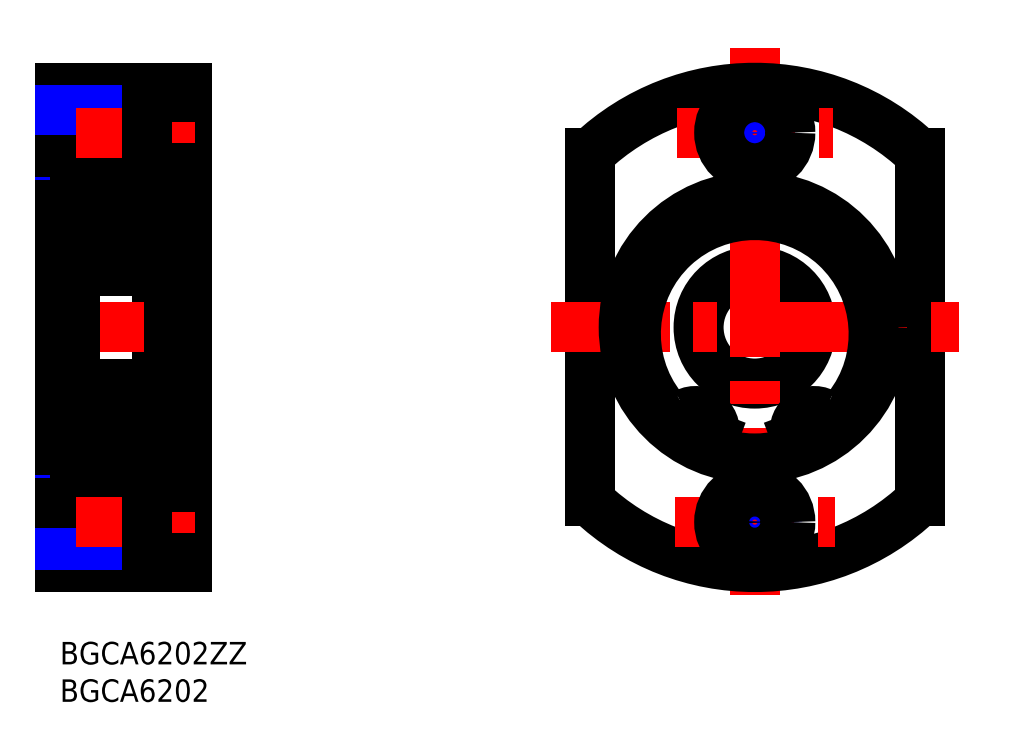
<metadata>
{"format":"dxf","ext":"dxf","renderer":"ezdxf+matplotlib","layout":"modelspace","background":"white","min_lineweight":24,"dpi":150}
</metadata>
<code>
0
SECTION
2
ENTITIES
0
INSERT
8
MSM_CONTINUOUS
2
*U4
10
0
20
0
30
0
0
INSERT
8
MSM_CONTINUOUS
2
*U5
10
0
20
0
30
0
0
LINE
8
MSM_CONTINUOUS
10
0
20
74
30
0
11
0
21
10
31
0
0
LINE
8
MSM_CONTINUOUS
10
17
20
74
30
0
11
17
21
10
31
0
0
LINE
8
MSM_CONTINUOUS
10
13
20
23.5
30
0
11
13
21
60.5
31
0
0
LINE
8
MSM_CONTINUOUS
10
17
20
10
30
0
11
0
21
10
31
0
0
LINE
8
MSM_CONTINUOUS
10
11.6
20
13.4
30
0
11
8.53e-14
21
13.4
31
0
0
LINE
8
MSM_NARROW
10
11.6
20
13
30
0
11
8.53e-14
21
13
31
0
0
LINE
8
MSM_NARROW
10
11.6
20
19
30
0
11
0
21
19
31
0
0
LINE
8
MSM_CONTINUOUS
10
11.6
20
18.6
30
0
11
0
21
18.6
31
0
0
LINE
8
MSM_CENTER
10
18
20
16
30
0
11
-1
21
16
31
0
0
LINE
8
MSM_CENTER
10
18
20
42
30
0
11
-1
21
42
31
0
0
LINE
8
MSM_CONTINUOUS
10
2
20
27.5
30
0
11
8.53e-14
21
27.5
31
0
0
LINE
8
MSM_CONTINUOUS
10
11.6
20
11.25
30
0
11
11.6
21
20.75
31
0
0
LINE
8
MSM_CONTINUOUS
10
17
20
11.25
30
0
11
11.6
21
11.25
31
0
0
LINE
8
MSM_CONTINUOUS
10
17
20
20.75
30
0
11
11.6
21
20.75
31
0
0
LINE
8
MSM_CONTINUOUS
10
17
20
24.5
30
0
11
14.75
21
24.5
31
0
0
LINE
8
MSM_CONTINUOUS
10
17
20
74
30
0
11
0
21
74
31
0
0
LINE
8
MSM_NARROW
10
11.6
20
65
30
0
11
0
21
65
31
0
0
LINE
8
MSM_CONTINUOUS
10
11.6
20
65.4
30
0
11
0
21
65.4
31
0
0
LINE
8
MSM_CONTINUOUS
10
11.6
20
70.6
30
0
11
8.53e-14
21
70.6
31
0
0
LINE
8
MSM_NARROW
10
11.6
20
71
30
0
11
8.53e-14
21
71
31
0
0
LINE
8
MSM_CENTER
10
18
20
68
30
0
11
-1
21
68
31
0
0
LINE
8
MSM_CONTINUOUS
10
2
20
56.5
30
0
11
8.53e-14
21
56.5
31
0
0
LINE
8
MSM_CONTINUOUS
10
17
20
59.5
30
0
11
14.75
21
59.5
31
0
0
LINE
8
MSM_CONTINUOUS
10
11.6
20
72.75
30
0
11
11.6
21
63.25
31
0
0
LINE
8
MSM_CONTINUOUS
10
17
20
63.25
30
0
11
11.6
21
63.25
31
0
0
LINE
8
MSM_CONTINUOUS
10
17
20
72.75
30
0
11
11.6
21
72.75
31
0
0
LINE
8
MSM_CONTINUOUS
10
12.75
20
74
30
0
11
12.75
21
74
31
0
0
CIRCLE
8
MSM_CONTINUOUS
10
92.78
20
42
30
0
40
7.5
0
LINE
8
MSM_CONTINUOUS
10
114.8
20
65.24
30
0
11
114.8
21
18.76
31
0
0
LINE
8
MSM_CONTINUOUS
10
70.78
20
65.24
30
0
11
70.78
21
18.76
31
0
0
LINE
8
MSM_CENTER
10
92.78
20
79.35
30
0
11
92.78
21
4.653
31
0
0
ARC
8
MSM_CONTINUOUS
10
92.78
20
42
30
0
40
32
50
226.6
51
313.4
0
LINE
8
MSM_CENTER
10
82.11
20
16
30
0
11
103.5
21
16
31
0
0
LINE
8
MSM_CENTER
10
65.54
20
42
30
0
11
120
21
42
31
0
0
CIRCLE
8
MSM_NARROW
10
92.78
20
16
30
0
40
3
0
CIRCLE
8
MSM_CONTINUOUS
10
92.78
20
16
30
0
40
4.75
0
CIRCLE
8
MSM_CONTINUOUS
10
92.78
20
16
30
0
40
2.6
0
ARC
8
MSM_CONTINUOUS
10
92.78
20
42
30
0
40
32
50
46.57
51
133.4
0
LINE
8
MSM_CENTER
10
82.34
20
68
30
0
11
103.2
21
68
31
0
0
CIRCLE
8
MSM_CONTINUOUS
10
92.78
20
68
30
0
40
2.6
0
CIRCLE
8
MSM_NARROW
10
92.78
20
68
30
0
40
3
0
CIRCLE
8
MSM_CONTINUOUS
10
92.78
20
68
30
0
40
4.75
0
LINE
8
MSM_CONTINUOUS
10
2.6
20
34.5
30
0
11
12.4
21
34.5
31
0
0
LINE
8
MSM_CONTINUOUS
10
2
20
24.5
30
0
11
13
21
24.5
31
0
0
LINE
8
MSM_CONTINUOUS
10
11.03
20
27.55
30
0
11
10.01
21
27.55
31
0
0
LINE
8
MSM_CONTINUOUS
10
11.05
20
31.45
30
0
11
10.01
21
31.45
31
0
0
LINE
8
MSM_CONTINUOUS
10
2
20
59.5
30
0
11
13
21
59.5
31
0
0
LINE
8
MSM_CONTINUOUS
10
11.03
20
56.45
30
0
11
10.01
21
56.45
31
0
0
LINE
8
MSM_CONTINUOUS
10
2.6
20
49.5
30
0
11
12.4
21
49.5
31
0
0
LINE
8
MSM_CONTINUOUS
10
11.05
20
52.55
30
0
11
10.01
21
52.55
31
0
0
LINE
8
MSM_CONTINUOUS
10
2
20
24.5
30
0
11
2
21
59.5
31
0
0
CIRCLE
8
MSM_CONTINUOUS
10
7.5
20
29.5
30
0
40
3.175
0
LINE
8
MSM_CONTINUOUS
10
3.742
20
27.9
30
0
11
2.642
21
29
31
0
0
LINE
8
MSM_CONTINUOUS
10
3.442
20
27.78
30
0
11
2.342
21
28.88
31
0
0
LINE
8
MSM_CONTINUOUS
10
2.2
20
26.55
30
0
11
2.5
21
26.55
31
0
0
ARC
8
MSM_CONTINUOUS
10
2.2
20
26.35
30
0
40
0.2
50
90
51
180
0
LINE
8
MSM_CONTINUOUS
10
3.686
20
26.4
30
0
11
3.772
21
27.37
31
0
0
LINE
8
MSM_CONTINUOUS
10
3.392
20
26.43
30
0
11
3.442
21
27.78
31
0
0
ARC
8
MSM_CONTINUOUS
10
2.745
20
26.72
30
0
40
0.3
50
125
51
215.1
0
LINE
8
MSM_CONTINUOUS
10
2.991
20
26.9
30
0
11
2.746
21
26.72
31
0
0
ARC
8
MSM_CONTINUOUS
10
3.188
20
26.44
30
0
40
0.5
50
215.1
51
354.9
0
ARC
8
MSM_CONTINUOUS
10
3.192
20
26.43
30
0
40
0.2
50
215.1
51
357.9
0
LINE
8
MSM_CONTINUOUS
10
2.746
20
26.72
30
0
11
3.028
21
26.32
31
0
0
LINE
8
MSM_CONTINUOUS
10
2.5
20
26.55
30
0
11
2.779
21
26.15
31
0
0
LINE
8
MSM_CONTINUOUS
10
2.819
20
27.14
30
0
11
2.574
21
26.97
31
0
0
LINE
8
MSM_CONTINUOUS
10
2.819
20
27.14
30
0
11
2.991
21
26.9
31
0
0
ARC
8
MSM_CONTINUOUS
10
3.971
20
27.35
30
0
40
0.2
50
90
51
174.9
0
LINE
8
MSM_CONTINUOUS
10
3.971
20
27.55
30
0
11
4.994
21
27.55
31
0
0
LINE
8
MSM_CONTINUOUS
10
3.742
20
27.03
30
0
11
3.742
21
27.9
31
0
0
LINE
8
MSM_CONTINUOUS
10
2.2
20
32.15
30
0
11
2.6
21
32.15
31
0
0
ARC
8
MSM_CONTINUOUS
10
2.2
20
32.35
30
0
40
0.2
50
180
51
270
0
LINE
8
MSM_CONTINUOUS
10
2.342
20
28.88
30
0
11
2.342
21
31.55
31
0
0
LINE
8
MSM_CONTINUOUS
10
2.642
20
29
30
0
11
2.642
21
31.55
31
0
0
LINE
8
MSM_CONTINUOUS
10
3.434
20
32.47
30
0
11
3.757
21
31.58
31
0
0
ARC
8
MSM_CONTINUOUS
10
3.246
20
32.4
30
0
40
0.2
50
20.03
51
90
0
LINE
8
MSM_CONTINUOUS
10
3.071
20
32.6
30
0
11
3.246
21
32.6
31
0
0
ARC
8
MSM_CONTINUOUS
10
3.071
20
32.4
30
0
40
0.2
50
90
51
140
0
LINE
8
MSM_CONTINUOUS
10
2.6
20
32.15
30
0
11
2.918
21
32.53
31
0
0
ARC
8
MSM_CONTINUOUS
10
2.642
20
31.55
30
0
40
0.3
50
90
51
180
0
LINE
8
MSM_CONTINUOUS
10
2.642
20
31.85
30
0
11
3.162
21
31.85
31
0
0
LINE
8
MSM_CONTINUOUS
10
3.162
20
31.85
30
0
11
3.162
21
31.55
31
0
0
LINE
8
MSM_CONTINUOUS
10
3.162
20
31.55
30
0
11
2.642
21
31.55
31
0
0
ARC
8
MSM_CONTINUOUS
10
3.945
20
31.65
30
0
40
0.2
50
200
51
270
0
LINE
8
MSM_CONTINUOUS
10
3.945
20
31.45
30
0
11
4.994
21
31.45
31
0
0
LINE
8
MSM_CONTINUOUS
10
2
20
42
30
0
11
2
21
42
31
0
0
LINE
8
MSM_CONTINUOUS
10
2.642
20
55
30
0
11
2.642
21
52.45
31
0
0
LINE
8
MSM_CONTINUOUS
10
2.342
20
55.12
30
0
11
2.342
21
52.45
31
0
0
CIRCLE
8
MSM_CONTINUOUS
10
7.5
20
54.5
30
0
40
3.175
0
LINE
8
MSM_CONTINUOUS
10
2.2
20
51.85
30
0
11
2.6
21
51.85
31
0
0
ARC
8
MSM_CONTINUOUS
10
2.2
20
51.65
30
0
40
0.2
50
90
51
180
0
ARC
8
MSM_CONTINUOUS
10
3.071
20
51.6
30
0
40
0.2
50
220
51
270
0
ARC
8
MSM_CONTINUOUS
10
3.246
20
51.6
30
0
40
0.2
50
270
51
340
0
LINE
8
MSM_CONTINUOUS
10
3.071
20
51.4
30
0
11
3.246
21
51.4
31
0
0
LINE
8
MSM_CONTINUOUS
10
3.434
20
51.53
30
0
11
3.757
21
52.42
31
0
0
LINE
8
MSM_CONTINUOUS
10
3.162
20
52.45
30
0
11
2.642
21
52.45
31
0
0
LINE
8
MSM_CONTINUOUS
10
2.642
20
52.15
30
0
11
3.162
21
52.15
31
0
0
ARC
8
MSM_CONTINUOUS
10
2.642
20
52.45
30
0
40
0.3
50
180
51
270
0
LINE
8
MSM_CONTINUOUS
10
2.6
20
51.85
30
0
11
2.918
21
51.47
31
0
0
LINE
8
MSM_CONTINUOUS
10
3.162
20
52.15
30
0
11
3.162
21
52.45
31
0
0
LINE
8
MSM_CONTINUOUS
10
3.945
20
52.55
30
0
11
4.994
21
52.55
31
0
0
ARC
8
MSM_CONTINUOUS
10
3.945
20
52.35
30
0
40
0.2
50
90
51
160
0
ARC
8
MSM_CONTINUOUS
10
2.2
20
57.65
30
0
40
0.2
50
180
51
270
0
LINE
8
MSM_CONTINUOUS
10
3.392
20
57.57
30
0
11
3.442
21
56.22
31
0
0
LINE
8
MSM_CONTINUOUS
10
3.686
20
57.6
30
0
11
3.772
21
56.63
31
0
0
LINE
8
MSM_CONTINUOUS
10
2.746
20
57.28
30
0
11
3.028
21
57.68
31
0
0
LINE
8
MSM_CONTINUOUS
10
2.5
20
57.45
30
0
11
2.779
21
57.85
31
0
0
LINE
8
MSM_CONTINUOUS
10
2.2
20
57.45
30
0
11
2.5
21
57.45
31
0
0
LINE
8
MSM_CONTINUOUS
10
3.442
20
56.22
30
0
11
2.342
21
55.12
31
0
0
LINE
8
MSM_CONTINUOUS
10
3.742
20
56.1
30
0
11
2.642
21
55
31
0
0
LINE
8
MSM_CONTINUOUS
10
2.819
20
56.86
30
0
11
2.991
21
57.1
31
0
0
LINE
8
MSM_CONTINUOUS
10
2.991
20
57.1
30
0
11
2.746
21
57.28
31
0
0
LINE
8
MSM_CONTINUOUS
10
2.819
20
56.86
30
0
11
2.574
21
57.03
31
0
0
ARC
8
MSM_CONTINUOUS
10
2.745
20
57.28
30
0
40
0.3
50
144.9
51
235
0
LINE
8
MSM_CONTINUOUS
10
3.971
20
56.45
30
0
11
4.994
21
56.45
31
0
0
LINE
8
MSM_CONTINUOUS
10
3.742
20
56.97
30
0
11
3.742
21
56.1
31
0
0
ARC
8
MSM_CONTINUOUS
10
3.971
20
56.65
30
0
40
0.2
50
185.1
51
270
0
ARC
8
MSM_CONTINUOUS
10
3.188
20
57.56
30
0
40
0.5
50
5.065
51
144.9
0
ARC
8
MSM_CONTINUOUS
10
3.192
20
57.57
30
0
40
0.2
50
2.131
51
144.9
0
LINE
8
MSM_CONTINUOUS
10
11.56
20
27.78
30
0
11
12.66
21
28.88
31
0
0
LINE
8
MSM_CONTINUOUS
10
11.26
20
27.9
30
0
11
12.36
21
29
31
0
0
LINE
8
MSM_CONTINUOUS
10
12.01
20
26.9
30
0
11
12.25
21
26.72
31
0
0
ARC
8
MSM_CONTINUOUS
10
12.25
20
26.72
30
0
40
0.3
50
324.9
51
55.04
0
LINE
8
MSM_CONTINUOUS
10
11.61
20
26.43
30
0
11
11.56
21
27.78
31
0
0
LINE
8
MSM_CONTINUOUS
10
11.31
20
26.4
30
0
11
11.23
21
27.37
31
0
0
LINE
8
MSM_CONTINUOUS
10
12.5
20
26.55
30
0
11
12.22
21
26.15
31
0
0
ARC
8
MSM_CONTINUOUS
10
11.81
20
26.44
30
0
40
0.5
50
185.1
51
324.9
0
LINE
8
MSM_CONTINUOUS
10
12.25
20
26.72
30
0
11
11.97
21
26.32
31
0
0
ARC
8
MSM_CONTINUOUS
10
11.81
20
26.43
30
0
40
0.2
50
182.1
51
324.9
0
LINE
8
MSM_CONTINUOUS
10
12.8
20
26.55
30
0
11
12.5
21
26.55
31
0
0
ARC
8
MSM_CONTINUOUS
10
12.8
20
26.35
30
0
40
0.2
50
0
51
90
0
LINE
8
MSM_CONTINUOUS
10
12.18
20
27.14
30
0
11
12.43
21
26.97
31
0
0
LINE
8
MSM_CONTINUOUS
10
11.26
20
27.03
30
0
11
11.26
21
27.9
31
0
0
LINE
8
MSM_CONTINUOUS
10
12.18
20
27.14
30
0
11
12.01
21
26.9
31
0
0
ARC
8
MSM_CONTINUOUS
10
11.03
20
27.35
30
0
40
0.2
50
5.065
51
90
0
LINE
8
MSM_CONTINUOUS
10
12.36
20
29
30
0
11
12.36
21
31.55
31
0
0
LINE
8
MSM_CONTINUOUS
10
12.66
20
28.88
30
0
11
12.66
21
31.55
31
0
0
ARC
8
MSM_CONTINUOUS
10
12.36
20
31.55
30
0
40
0.3
50
0
51
90
0
LINE
8
MSM_CONTINUOUS
10
12.4
20
32.15
30
0
11
12.08
21
32.53
31
0
0
LINE
8
MSM_CONTINUOUS
10
11.84
20
31.55
30
0
11
12.36
21
31.55
31
0
0
LINE
8
MSM_CONTINUOUS
10
11.84
20
31.85
30
0
11
11.84
21
31.55
31
0
0
LINE
8
MSM_CONTINUOUS
10
12.36
20
31.85
30
0
11
11.84
21
31.85
31
0
0
ARC
8
MSM_CONTINUOUS
10
11.93
20
32.4
30
0
40
0.2
50
40
51
90
0
LINE
8
MSM_CONTINUOUS
10
11.93
20
32.6
30
0
11
11.75
21
32.6
31
0
0
ARC
8
MSM_CONTINUOUS
10
11.75
20
32.4
30
0
40
0.2
50
90
51
160
0
LINE
8
MSM_CONTINUOUS
10
11.57
20
32.47
30
0
11
11.24
21
31.58
31
0
0
ARC
8
MSM_CONTINUOUS
10
11.05
20
31.65
30
0
40
0.2
50
270
51
340
0
LINE
8
MSM_CONTINUOUS
10
12.8
20
32.15
30
0
11
12.4
21
32.15
31
0
0
ARC
8
MSM_CONTINUOUS
10
12.8
20
32.35
30
0
40
0.2
50
270
51
0
0
LINE
8
MSM_CONTINUOUS
10
12.66
20
55.12
30
0
11
12.66
21
52.45
31
0
0
LINE
8
MSM_CONTINUOUS
10
12.36
20
55
30
0
11
12.36
21
52.45
31
0
0
ARC
8
MSM_CONTINUOUS
10
11.75
20
51.6
30
0
40
0.2
50
200
51
270
0
ARC
8
MSM_CONTINUOUS
10
11.93
20
51.6
30
0
40
0.2
50
270
51
320
0
LINE
8
MSM_CONTINUOUS
10
11.93
20
51.4
30
0
11
11.75
21
51.4
31
0
0
LINE
8
MSM_CONTINUOUS
10
12.4
20
51.85
30
0
11
12.08
21
51.47
31
0
0
ARC
8
MSM_CONTINUOUS
10
12.36
20
52.45
30
0
40
0.3
50
270
51
0
0
LINE
8
MSM_CONTINUOUS
10
12.36
20
52.15
30
0
11
11.84
21
52.15
31
0
0
LINE
8
MSM_CONTINUOUS
10
11.84
20
52.45
30
0
11
12.36
21
52.45
31
0
0
ARC
8
MSM_CONTINUOUS
10
11.05
20
52.35
30
0
40
0.2
50
20.03
51
90
0
LINE
8
MSM_CONTINUOUS
10
11.57
20
51.53
30
0
11
11.24
21
52.42
31
0
0
LINE
8
MSM_CONTINUOUS
10
11.84
20
52.15
30
0
11
11.84
21
52.45
31
0
0
ARC
8
MSM_CONTINUOUS
10
12.8
20
51.65
30
0
40
0.2
50
0
51
90
0
LINE
8
MSM_CONTINUOUS
10
12.8
20
51.85
30
0
11
12.4
21
51.85
31
0
0
LINE
8
MSM_CONTINUOUS
10
12.25
20
57.28
30
0
11
11.97
21
57.68
31
0
0
LINE
8
MSM_CONTINUOUS
10
12.5
20
57.45
30
0
11
12.22
21
57.85
31
0
0
LINE
8
MSM_CONTINUOUS
10
11.31
20
57.6
30
0
11
11.23
21
56.63
31
0
0
LINE
8
MSM_CONTINUOUS
10
11.61
20
57.57
30
0
11
11.56
21
56.22
31
0
0
ARC
8
MSM_CONTINUOUS
10
12.8
20
57.65
30
0
40
0.2
50
270
51
0
0
LINE
8
MSM_CONTINUOUS
10
11.26
20
56.1
30
0
11
12.36
21
55
31
0
0
LINE
8
MSM_CONTINUOUS
10
11.56
20
56.22
30
0
11
12.66
21
55.12
31
0
0
LINE
8
MSM_CONTINUOUS
10
12.18
20
56.86
30
0
11
12.43
21
57.03
31
0
0
LINE
8
MSM_CONTINUOUS
10
12.01
20
57.1
30
0
11
12.25
21
57.28
31
0
0
LINE
8
MSM_CONTINUOUS
10
11.26
20
56.97
30
0
11
11.26
21
56.1
31
0
0
LINE
8
MSM_CONTINUOUS
10
12.18
20
56.86
30
0
11
12.01
21
57.1
31
0
0
ARC
8
MSM_CONTINUOUS
10
11.03
20
56.65
30
0
40
0.2
50
270
51
354.9
0
LINE
8
MSM_CONTINUOUS
10
12.8
20
57.45
30
0
11
12.5
21
57.45
31
0
0
ARC
8
MSM_CONTINUOUS
10
12.25
20
57.28
30
0
40
0.3
50
305
51
35.06
0
ARC
8
MSM_CONTINUOUS
10
11.81
20
57.57
30
0
40
0.2
50
35.06
51
177.9
0
ARC
8
MSM_CONTINUOUS
10
11.81
20
57.56
30
0
40
0.5
50
35.06
51
174.9
0
ARC
8
MSM_CONTINUOUS
10
2.6
20
58.9
30
0
40
0.6
50
90
51
180
0
ARC
8
MSM_CONTINUOUS
10
12.4
20
58.9
30
0
40
0.6
50
0
51
90
0
ARC
8
MSM_CONTINUOUS
10
12.4
20
50.1
30
0
40
0.6
50
270
51
0
0
ARC
8
MSM_CONTINUOUS
10
2.6
20
50.1
30
0
40
0.6
50
180
51
270
0
ARC
8
MSM_CONTINUOUS
10
2.6
20
25.1
30
0
40
0.6
50
180
51
270
0
ARC
8
MSM_CONTINUOUS
10
12.4
20
25.1
30
0
40
0.6
50
270
51
0
0
ARC
8
MSM_CONTINUOUS
10
12.4
20
33.9
30
0
40
0.6
50
0
51
90
0
ARC
8
MSM_CONTINUOUS
10
2.6
20
33.9
30
0
40
0.6
50
90
51
180
0
LINE
8
MSM_CONTINUOUS
10
13
20
30.83
30
0
11
14.6
21
30.83
31
0
0
LINE
8
MSM_CONTINUOUS
10
13
20
25.59
30
0
11
14.6
21
25.59
31
0
0
LINE
8
MSM_CONTINUOUS
10
13
20
57
30
0
11
14.6
21
57
31
0
0
LINE
8
MSM_CONTINUOUS
10
13
20
60.5
30
0
11
14.75
21
60.5
31
0
0
LINE
8
MSM_CONTINUOUS
10
14.6
20
60.5
30
-0.5
11
14.6
21
25.59
31
-0.5
0
LINE
8
MSM_CONTINUOUS
10
13
20
23.5
30
0
11
14.75
21
23.5
31
0
0
ARC
8
MSM_CONTINUOUS
10
84.88
20
28.09
30
0
40
2.5
50
297.1
51
339.4
0
LINE
8
MSM_CONTINUOUS
10
87.27
20
27.32
30
0
11
87.23
21
27.21
31
0
0
ARC
8
MSM_CONTINUOUS
10
84.83
20
28.23
30
0
40
2.6
50
339.4
51
117.7
0
ARC
8
MSM_CONTINUOUS
10
82.42
20
32.83
30
0
40
2.6
50
218.6
51
297.7
0
ARC
8
MSM_CONTINUOUS
10
92.78
20
41.13
30
0
40
15.88
50
321.4
51
218.6
0
ARC
8
MSM_CONTINUOUS
10
103.2
20
32.83
30
0
40
2.6
50
242.3
51
321.4
0
ARC
8
MSM_CONTINUOUS
10
100.7
20
28.23
30
0
40
2.6
50
62.3
51
200.6
0
LINE
8
MSM_CONTINUOUS
10
98.34
20
27.21
30
0
11
98.3
21
27.32
31
0
0
ARC
8
MSM_CONTINUOUS
10
100.7
20
28.09
30
0
40
2.5
50
200.6
51
242.9
0
CIRCLE
8
MSM_CONTINUOUS
10
84.83
20
28.23
30
0
40
1.25
0
CIRCLE
8
MSM_CONTINUOUS
10
100.7
20
28.23
30
0
40
1.25
0
CIRCLE
8
MSM_CONTINUOUS
10
92.78
20
42
30
0
40
17.5
0
LINE
8
MSM_CONTINUOUS
10
14.75
20
60.5
30
0
11
14.75
21
23.5
31
0
0
ENDSEC
0
EOF

</code>
